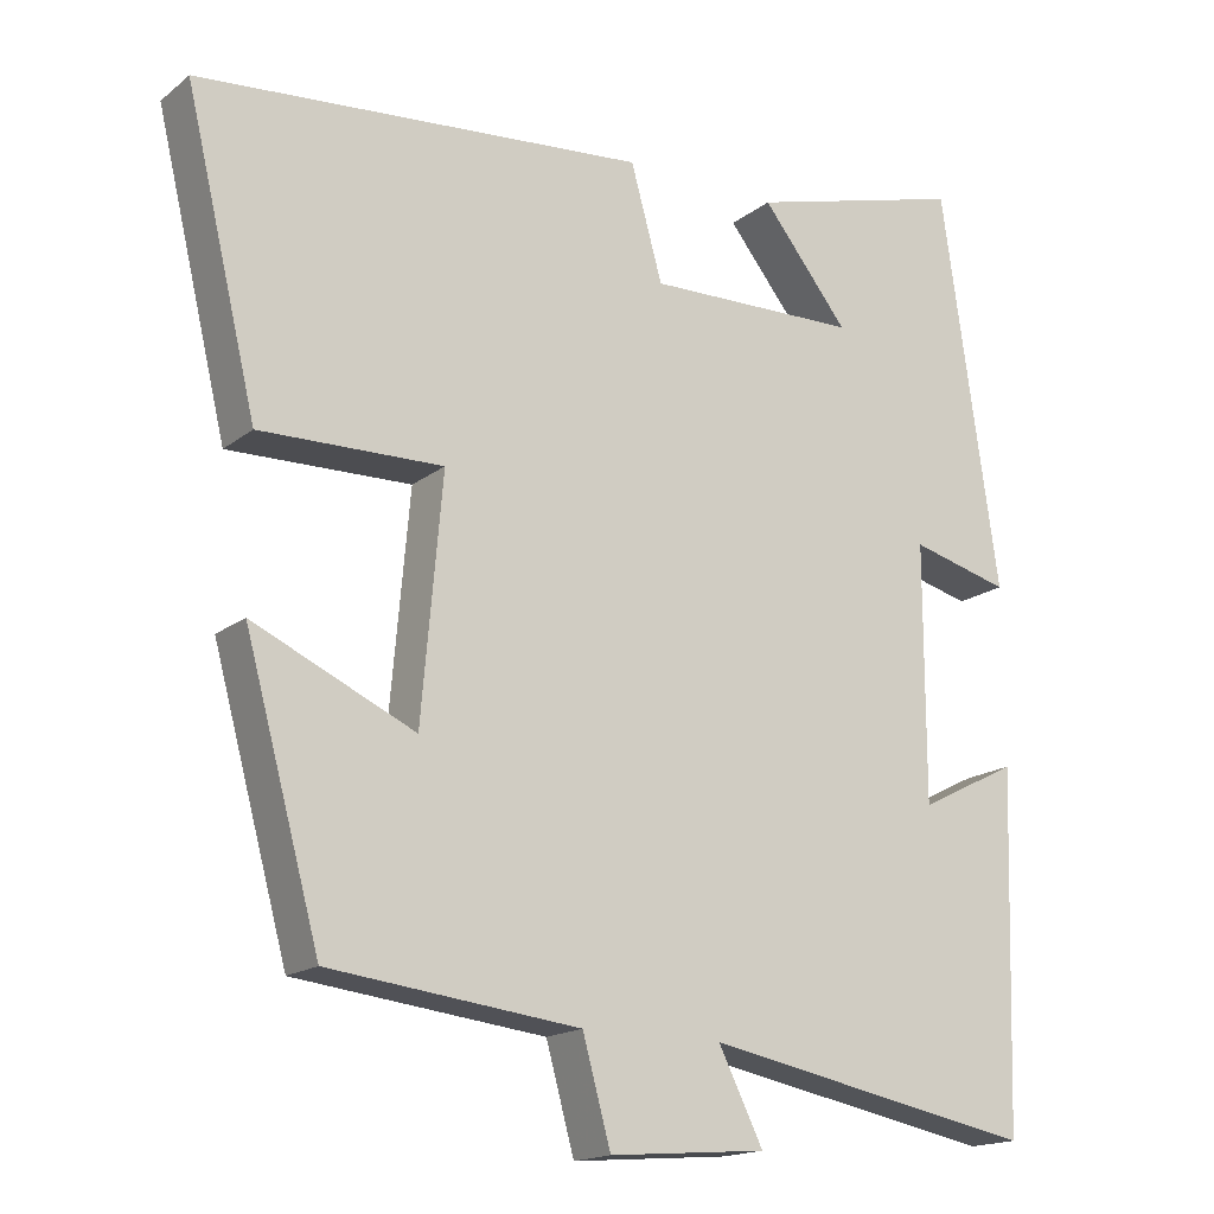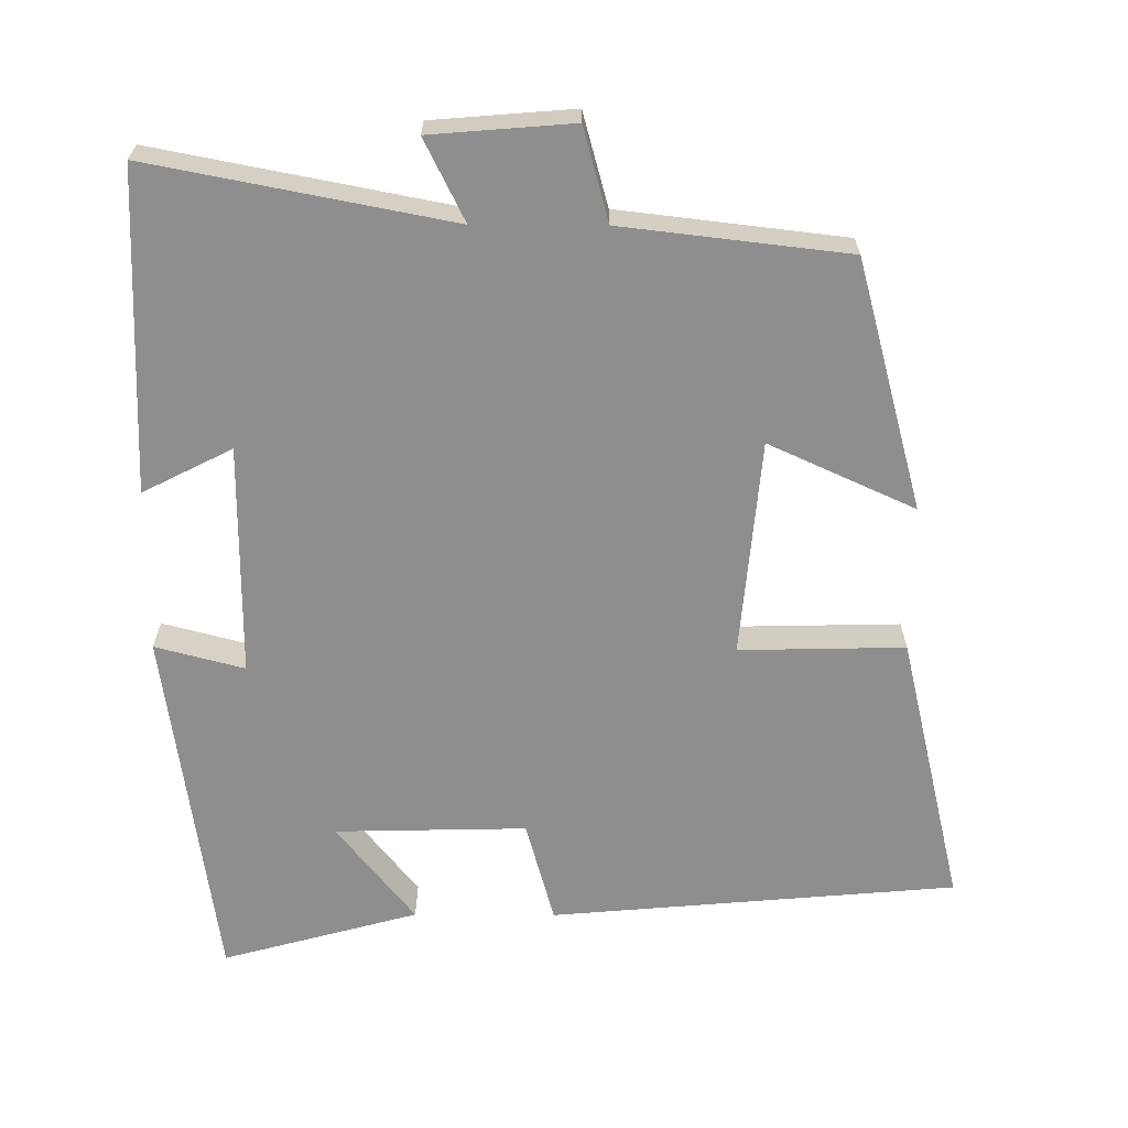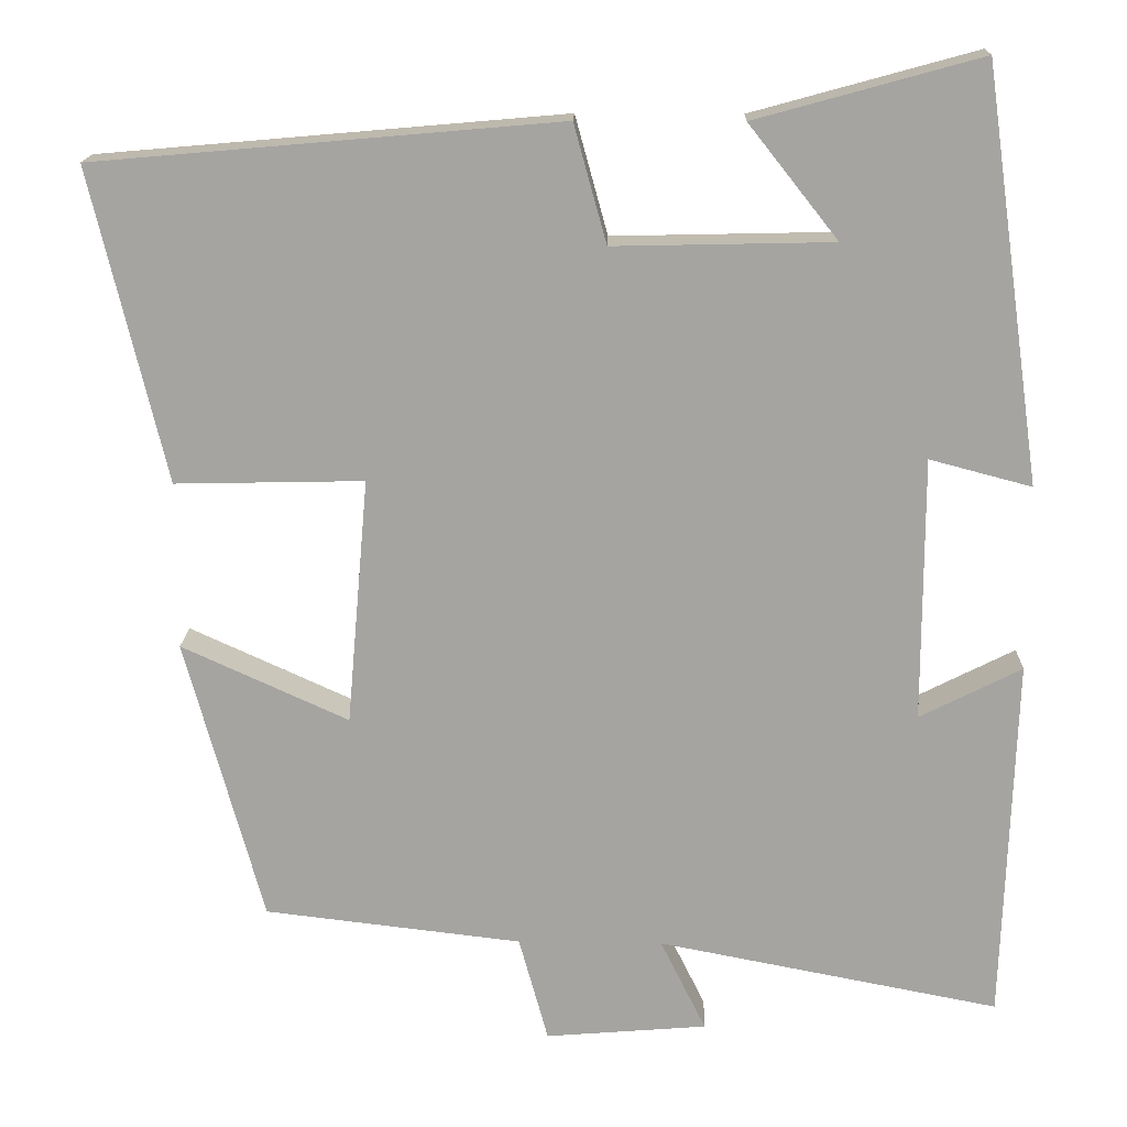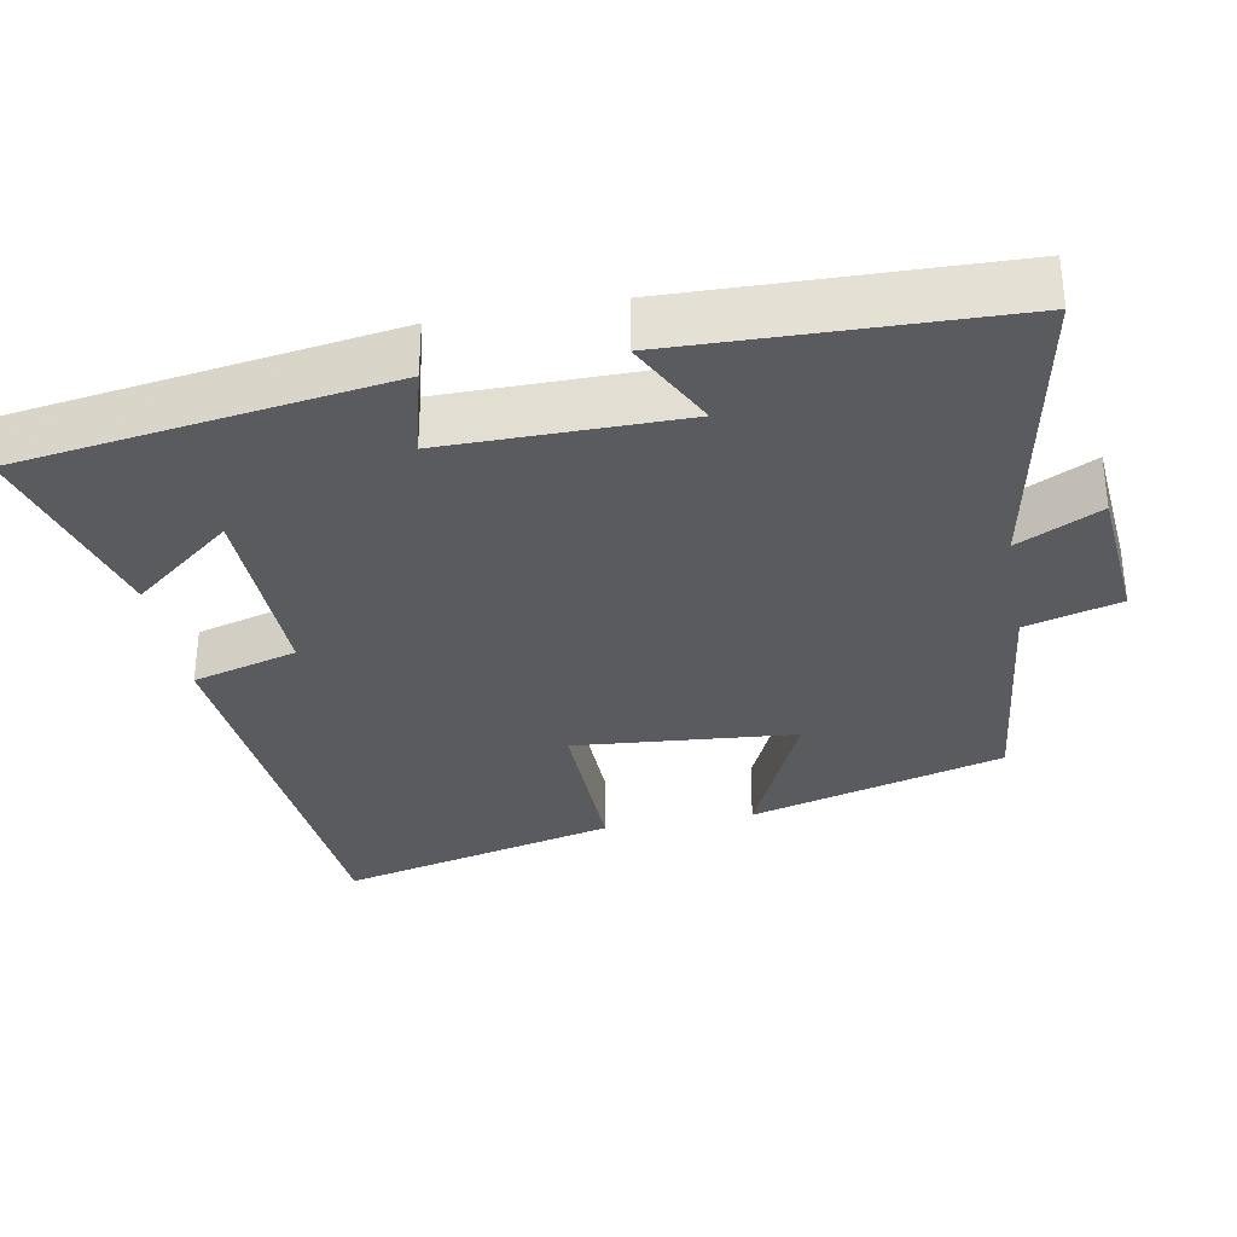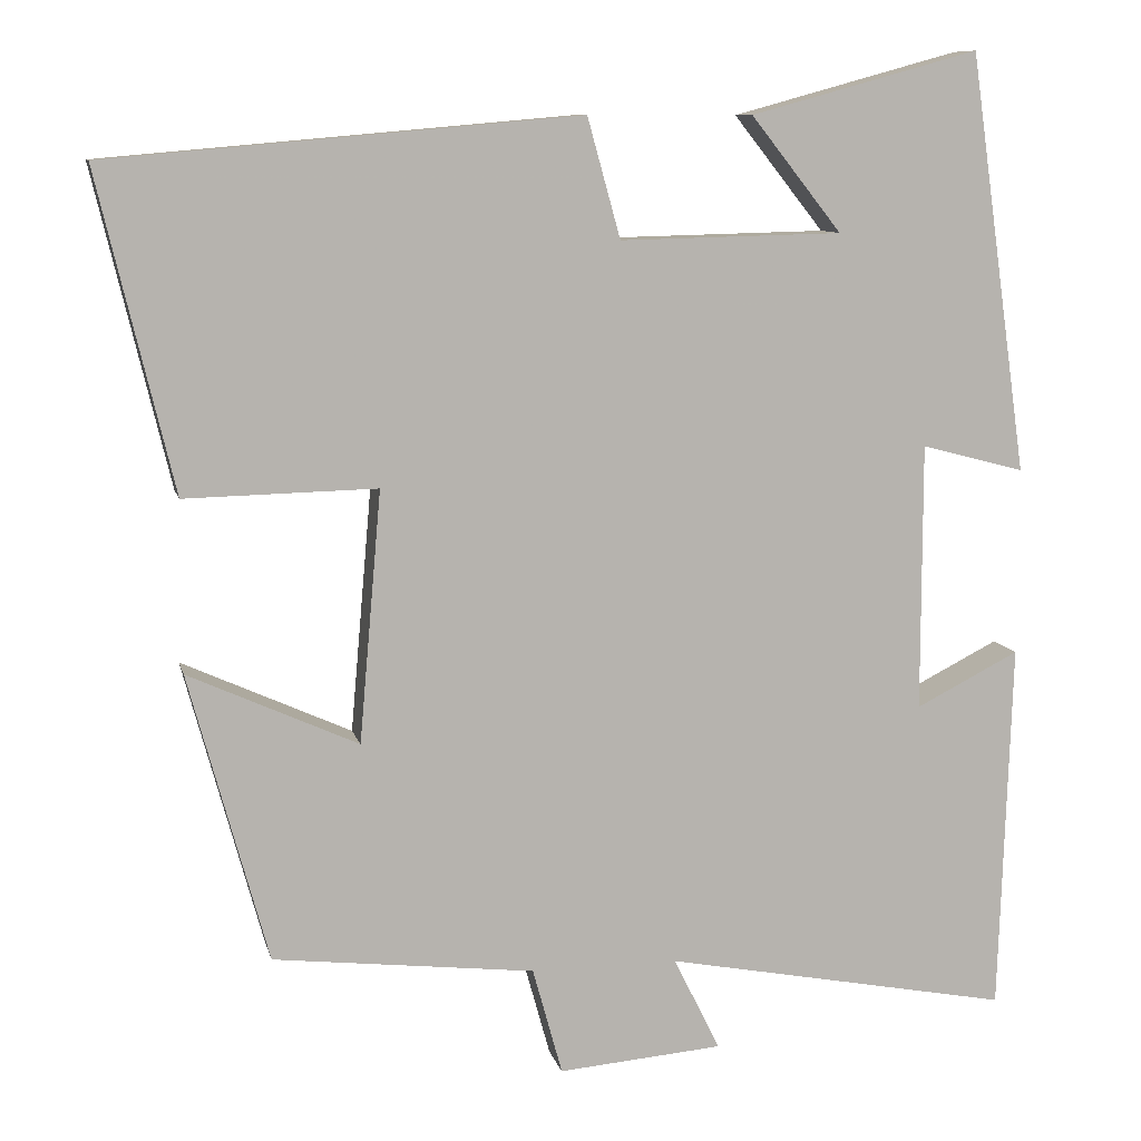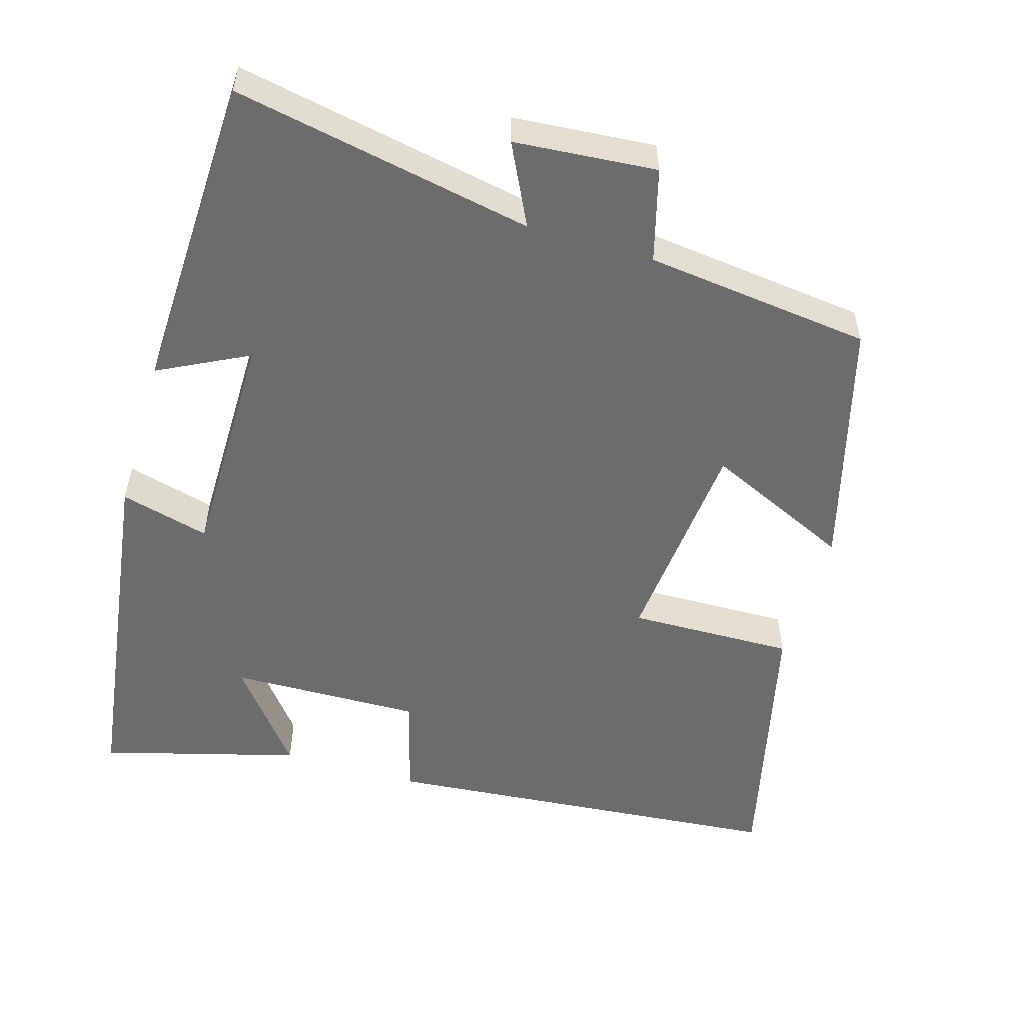
<metadata>
{"format":"obj","ext":"obj","renderer":"f3d","projection":"perspective","resolution":1024,"background":"white","views":[{"elev":-16.9,"azim":-33.6,"up":"+Z"},{"elev":-65.0,"azim":179.7,"up":"+Y"},{"elev":16.5,"azim":1.7,"up":"+Z"},{"elev":-32.8,"azim":100.6,"up":"+Y"},{"elev":9.5,"azim":-12.7,"up":"+Z"},{"elev":-53.8,"azim":163.4,"up":"+Y"}]}
</metadata>
<code>
v 0.43 0.07 0.574
v 0.5 0.07 0.081
v 0.378 0.07 0.113
v 0.378 0.07 -0.203
v 0.5 0.07 -0.141
v 0.486 0.07 -0.579
v 0.076 0.07 -0.5
v 0.131 0.07 -0.611
v -0.063 0.07 -0.627
v -0.098 0.07 -0.5
v -0.407 0.07 -0.464
v -0.5 0.07 -0.123
v -0.3 0.07 -0.214
v -0.274 0.07 0.082
v -0.5 0.07 0.077
v -0.589 0.07 0.451
v -0.033 0.07 0.5
v 0.006 0.07 0.359
v 0.268 0.07 0.365
v 0.161 0.07 0.5
v 0.43 0 0.574
v 0.5 0 0.081
v 0.378 0 0.113
v 0.378 0 -0.203
v 0.5 0 -0.141
v 0.486 0 -0.579
v 0.076 0 -0.5
v 0.131 0 -0.611
v -0.063 0 -0.627
v -0.098 0 -0.5
v -0.407 0 -0.464
v -0.5 0 -0.123
v -0.3 0 -0.214
v -0.274 0 0.082
v -0.5 0 0.077
v -0.589 0 0.451
v -0.033 0 0.5
v 0.006 0 0.359
v 0.268 0 0.365
v 0.161 0 0.5
f 19 20 1 2
f 18 19 2 3
f 16 17 18
f 15 16 18
f 14 15 18
f 18 3 4
f 14 18 4
f 13 14 4
f 10 11 12 13
f 10 13 4
f 7 8 9 10
f 7 10 4 5
f 5 6 7
f 22 21 40 39
f 23 22 39 38
f 38 37 36
f 38 36 35
f 38 35 34
f 24 23 38
f 24 38 34
f 24 34 33
f 33 32 31 30
f 24 33 30
f 30 29 28 27
f 25 24 30 27
f 27 26 25
f 1 21 22 2
f 2 22 23 3
f 3 23 24 4
f 4 24 25 5
f 5 25 26 6
f 6 26 27 7
f 7 27 28 8
f 8 28 29 9
f 9 29 30 10
f 10 30 31 11
f 11 31 32 12
f 12 32 33 13
f 13 33 34 14
f 14 34 35 15
f 15 35 36 16
f 16 36 37 17
f 17 37 38 18
f 18 38 39 19
f 19 39 40 20
f 20 40 21 1

</code>
